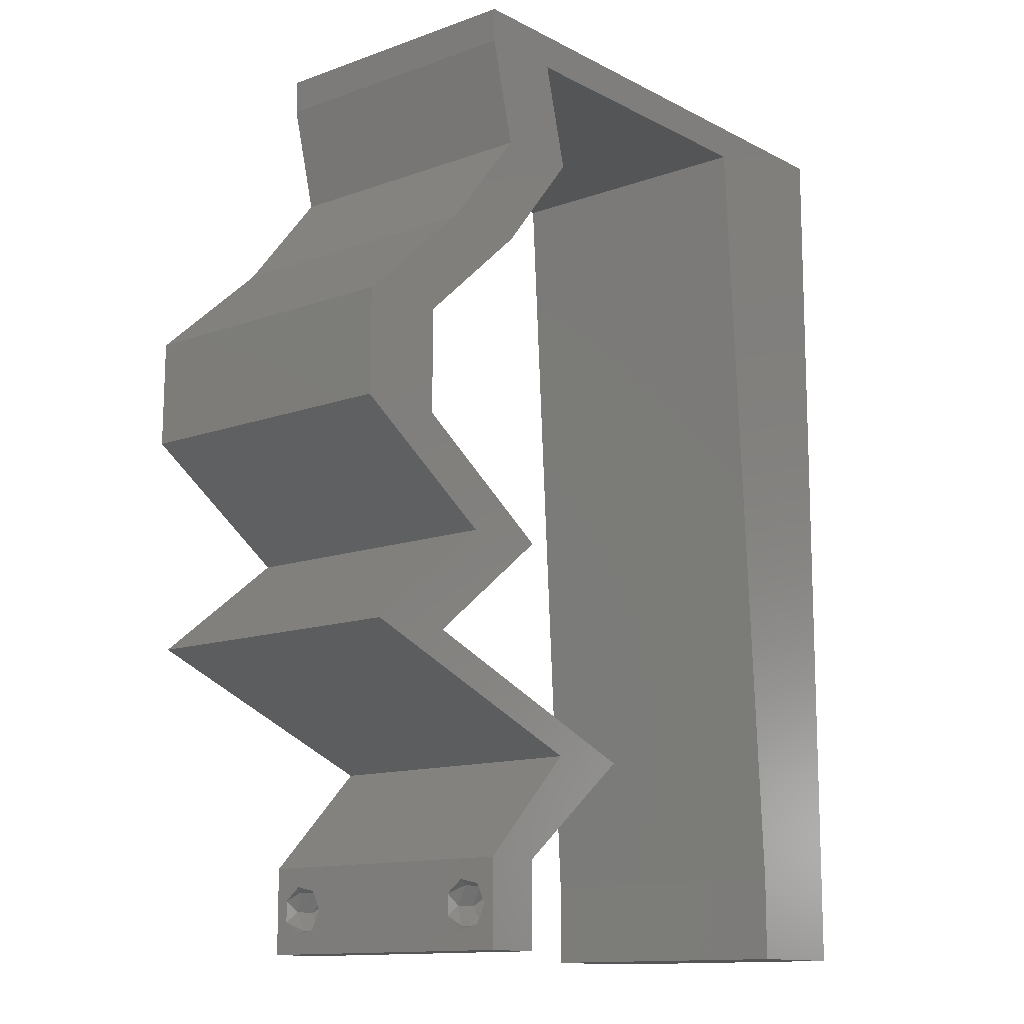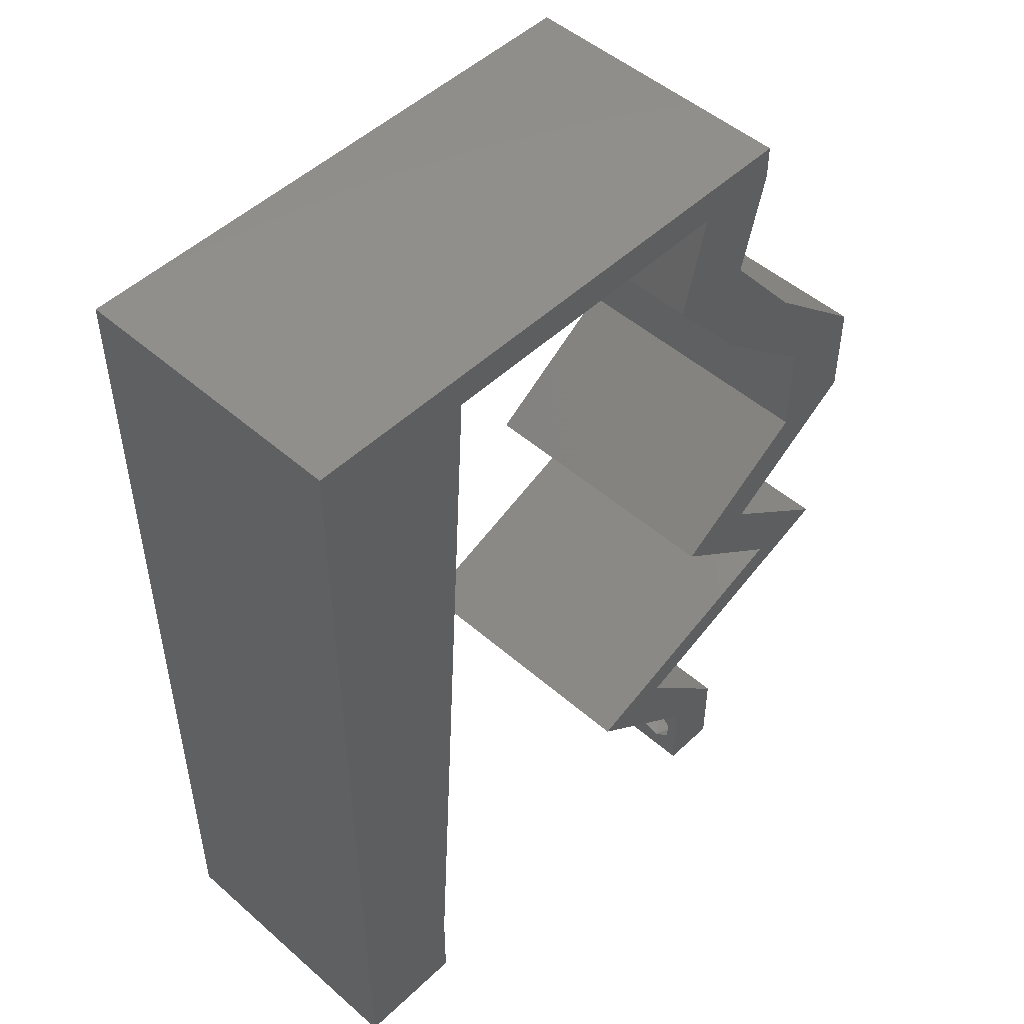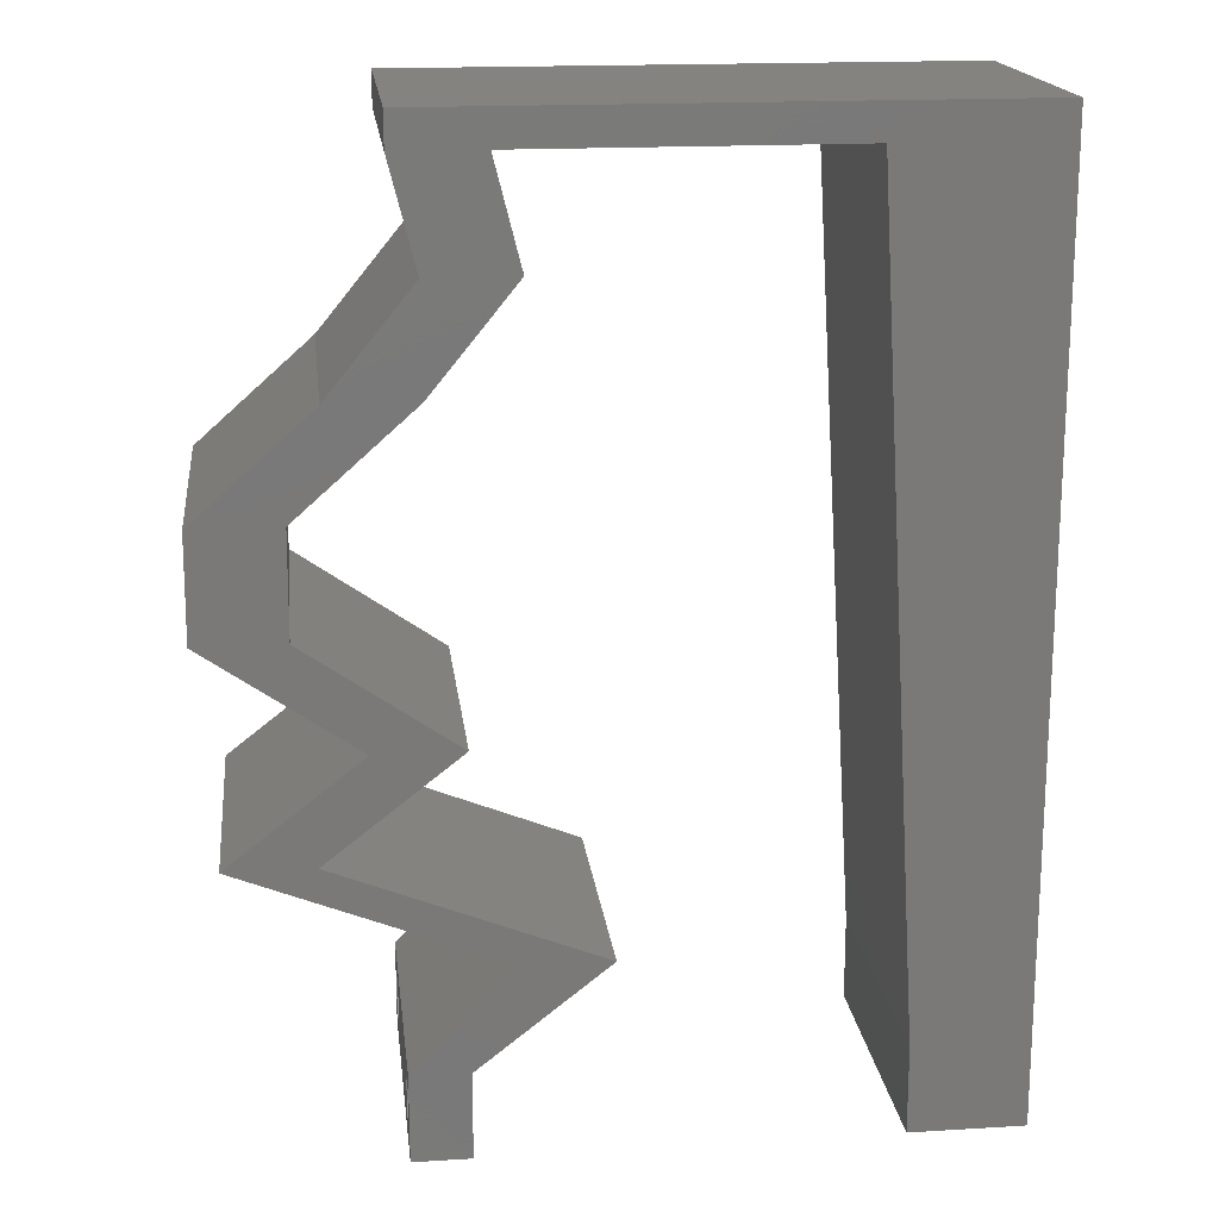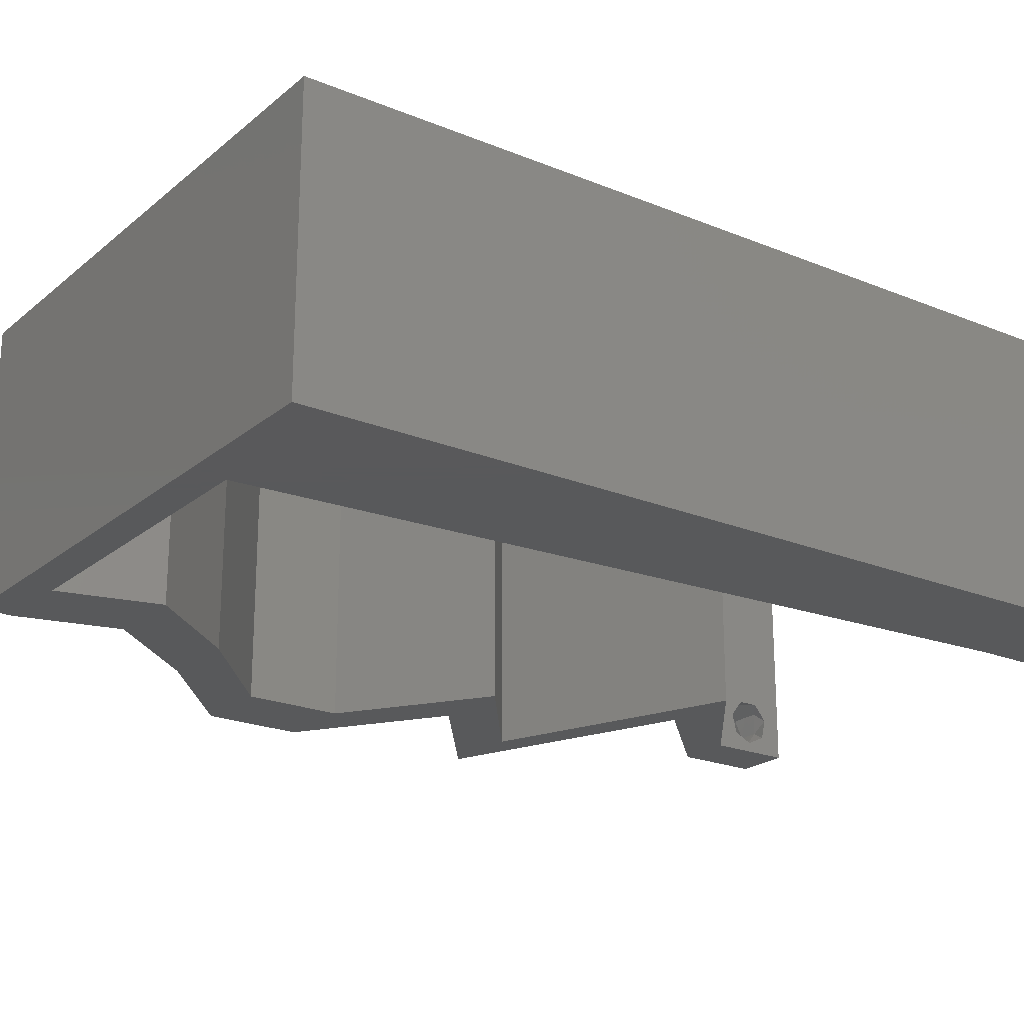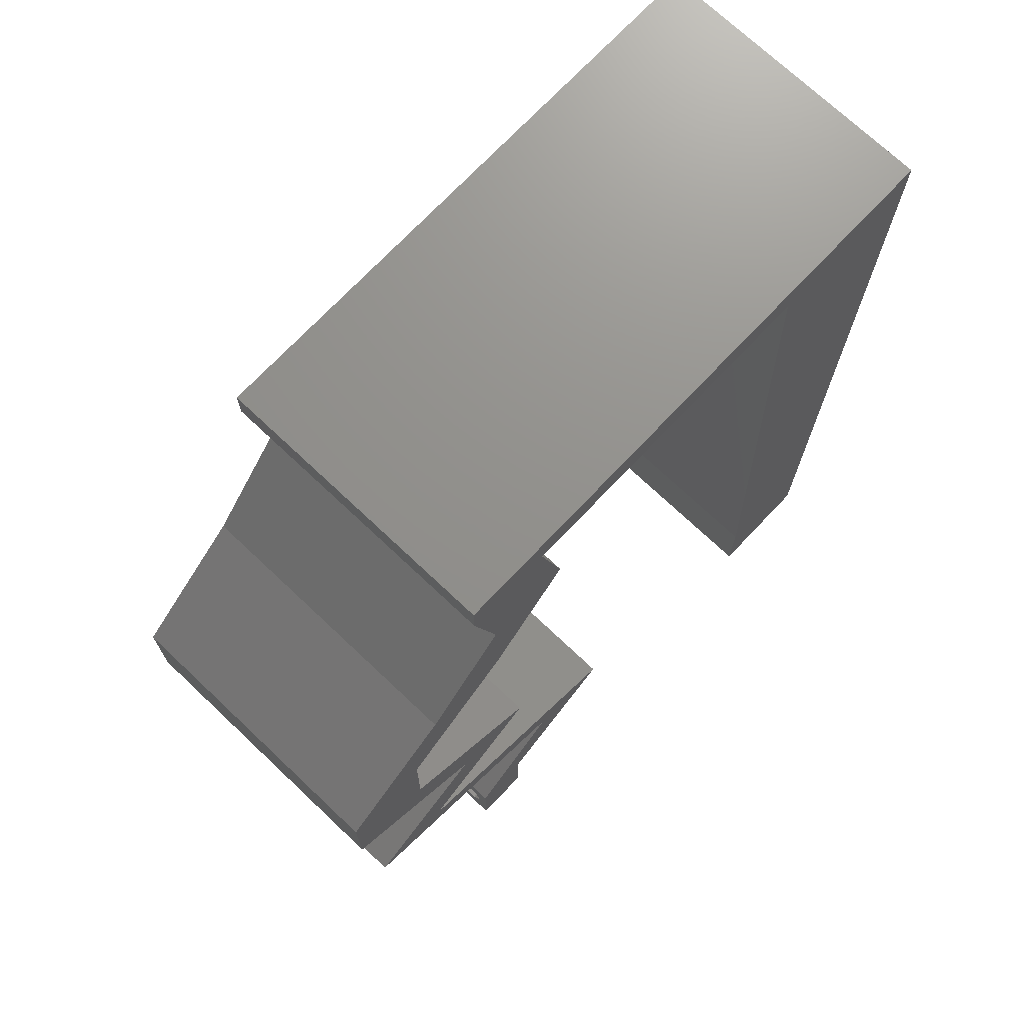
<metadata>
{"format":"stl","ext":"stl","renderer":"f3d","projection":"perspective","resolution":1024,"background":"white","views":[{"elev":-12.8,"azim":130.0,"up":"+Y"},{"elev":49.6,"azim":-46.1,"up":"+Y"},{"elev":17.8,"azim":173.2,"up":"+Y"},{"elev":-21.9,"azim":-125.6,"up":"+Z"},{"elev":72.3,"azim":133.4,"up":"+Y"}]}
</metadata>
<code>
# stl→obj: 249 verts, 502 faces
v 0.04 -0.003738 0.003932
v 0.04 0 0.01
v 0.04 -0.006 0.01
v 0.04 -0.003 0.0159
v 0.04 -0.004657 0.002778
v 0.04 -0.006 0
v 0.04 -0.004329 0.00134
v 0.04 -0.001671 0.00134
v 0.04 0 0
v 0.04 -0.001343 0.002778
v 0.04 -0.003 0.0007
v 0.04 -0.001343 0.01798
v 0.04 0 0.02
v 0.04 -0.002262 0.01913
v 0.04 -0.004657 0.01798
v 0.04 -0.003738 0.01913
v 0.04 -0.006 0.02
v 0.04 -0.001671 0.01654
v 0.04 -0.004329 0.01654
v 0.04 -0.002262 0.003932
v 0.036 0 0.01
v 0.036 -0.003738 0.003932
v 0.036 -0.006 0.01
v 0.036 -0.003 0.0159
v 0.036 -0.006 0
v 0.036 -0.004657 0.002778
v 0.036 -0.004329 0.00134
v 0.036 -0.001343 0.002778
v 0.036 0 0
v 0.036 -0.001671 0.00134
v 0.036 -0.003 0.0007
v 0.036 0 0.02
v 0.036 -0.001343 0.01798
v 0.036 -0.002262 0.01913
v 0.036 -0.004657 0.01798
v 0.036 -0.006 0.02
v 0.036 -0.003738 0.01913
v 0.036 -0.001671 0.01654
v 0.036 -0.004329 0.01654
v 0.036 -0.002262 0.003932
v 0.008 0 0.02
v 0 0 0.02
v 0.004 -0.003 0.02
v 0 -0.006 0.02
v 0.008 -0.006 0.02
v 0 0.024 0.02
v 0 0.012 0.02
v 0.00466 0.01753 0.02
v 0.038 -0.003 0.02
v 0.03402 0.05757 0.02
v 0.04 0.05757 0.02
v 0.04 0.06 0.02
v 0.004169 0.005879 0.02
v 0.008674 0.01151 0.02
v 0.009348 0.02303 0.02
v 0.05226 0.02879 0.02
v 0.05222 0.03598 0.02
v 0.04925 0.03239 0.02
v 0.03222 0.05038 0.02
v 0.03611 0.05398 0.02
v 0.01 0.06 0.02
v 0 0.06 0.02
v 0.005721 0.05494 0.02
v 0.04629 0.02879 0.02
v 0.04182 0.02159 0.02
v 0.04107 0.02519 0.02
v 0.03585 0.02159 0.02
v 0 0.048 0.02
v 0 0.036 0.02
v 0.005249 0.02905 0.02
v 0.01002 0.03454 0.02
v 0.0107 0.04606 0.02
v 0.005781 0.04057 0.02
v 0.03819 0.05038 0.02
v 0.04624 0.03598 0.02
v 0.01137 0.05757 0.02
v 0.04509 0.01439 0.02
v 0.03598 0.0108 0.02
v 0.03284 0.007197 0.02
v 0.04195 0.0108 0.02
v 0.03 0.06 0.02
v 0.0227 0.05757 0.02
v 0.02 0.06 0.02
v 0.0381 0.04318 0.02
v 0.04408 0.04318 0.02
v 0.04704 0.02519 0.02
v 0.05106 0.01439 0.02
v 0.02687 0.007197 0.02
v 0 -0.006 0.01
v 0 -0.003 0.015
v 0 0 0.01
v 0 -0.006 0
v 0 -0.003 0.005
v 0 0 0
v 0.004 -0.006 0.015
v 0.008 -0.006 0.01
v 0.004 -0.006 0.005
v 0.008 -0.006 0
v 0 0.009 0.0114
v 0 0.06 0
v 0 0.051 0.0086
v 0 0.06 0.01
v 0 0.048 0
v 0 0.0415 0.009767
v 0 0.03 0.01
v 0 0.036 0
v 0 0.024 0
v 0 0.0185 0.01023
v 0 0.012 0
v 0 0.005337 0.005128
v 0 0.05466 0.01487
v 0.008 0 0
v 0.004 -0.003 0
v 0.00466 0.01753 0
v 0.038 -0.003 0
v 0.03402 0.05757 0
v 0.04 0.06 0
v 0.04 0.05757 0
v 0.004169 0.005879 0
v 0.008674 0.01151 0
v 0.009348 0.02303 0
v 0.05226 0.02879 0
v 0.04925 0.03239 0
v 0.05222 0.03598 0
v 0.03611 0.05398 0
v 0.03222 0.05038 0
v 0.01 0.06 0
v 0.005721 0.05494 0
v 0.04629 0.02879 0
v 0.04182 0.02159 0
v 0.03585 0.02159 0
v 0.04107 0.02519 0
v 0.005249 0.02905 0
v 0.01002 0.03454 0
v 0.0107 0.04606 0
v 0.005781 0.04057 0
v 0.03819 0.05038 0
v 0.04624 0.03598 0
v 0.01137 0.05757 0
v 0.04509 0.01439 0
v 0.03598 0.0108 0
v 0.04195 0.0108 0
v 0.03284 0.007197 0
v 0.03 0.06 0
v 0.0227 0.05757 0
v 0.02 0.06 0
v 0.04408 0.04318 0
v 0.0381 0.04318 0
v 0.04704 0.02519 0
v 0.05106 0.01439 0
v 0.02687 0.007197 0
v 0.008 0 0.01
v 0.008 -0.003 0.015
v 0.008 -0.003 0.005
v 0.015 0.06 0.00866
v 0.025 0.06 0.01134
v 0.006575 0.06 0.01266
v 0.03343 0.06 0.007337
v 0.04 0.06 0.01
v 0.0342 0.06 0.01422
v 0.005798 0.06 0.00578
v 0.04 0.05757 0.01
v 0.0391 0.05398 0.015
v 0.03819 0.05038 0.01
v 0.0391 0.05398 0.005
v 0.04114 0.04678 0.015
v 0.04408 0.04318 0.01
v 0.04114 0.04678 0.005
v 0.04815 0.03958 0.005494
v 0.04815 0.03958 0.01448
v 0.05222 0.03598 0.01
v 0.05224 0.03239 0.015
v 0.05226 0.02879 0.01
v 0.05224 0.03239 0.005
v 0.04182 0.02159 0.01
v 0.04644 0.01799 0.005946
v 0.04644 0.01799 0.01427
v 0.05106 0.01439 0.01
v 0.03284 0.007197 0.01
v 0.03948 0.009817 0.01296
v 0.04409 0.01164 0.007551
v 0.03784 0.009171 0.005467
v 0.04567 0.01226 0.01415
v 0.03642 0.003598 0.005
v 0.03642 0.003598 0.015
v 0.03143 0.003598 0.005946
v 0.03143 0.003598 0.01427
v 0.02687 0.007197 0.01
v 0.04509 0.01439 0.01
v 0.03845 0.01177 0.01296
v 0.03384 0.009952 0.007551
v 0.04009 0.01242 0.005467
v 0.03226 0.009329 0.01415
v 0.04047 0.01799 0.005946
v 0.04047 0.01799 0.01427
v 0.03585 0.02159 0.01
v 0.04629 0.02879 0.01
v 0.04626 0.03239 0.015
v 0.04624 0.03598 0.01
v 0.04626 0.03239 0.005
v 0.04217 0.03958 0.005494
v 0.04217 0.03958 0.01448
v 0.0381 0.04318 0.01
v 0.03516 0.04678 0.015
v 0.03222 0.05038 0.01
v 0.03516 0.04678 0.005
v 0.03312 0.05398 0.015
v 0.03402 0.05757 0.01
v 0.03312 0.05398 0.005
v 0.02018 0.05757 0.01144
v 0.01137 0.05757 0.01
v 0.0272 0.05757 0.006951
v 0.02752 0.05757 0.01366
v 0.008506 0.008637 0.01167
v 0.01087 0.04894 0.01167
v 0.009686 0.02879 0.01
v 0.01033 0.03982 0.01028
v 0.009039 0.01775 0.01028
v 0.01105 0.05213 0.005
v 0.0375 -0.003738 0.01607
v 0.0385 -0.002262 0.01607
v 0.03888 -0.003738 0.01607
v 0.03712 -0.002262 0.01607
v 0.03727 -0.004329 0.01866
v 0.03873 -0.003 0.0193
v 0.03875 -0.004329 0.01866
v 0.03725 -0.003 0.0193
v 0.03873 -0.004657 0.01722
v 0.03725 -0.004657 0.01722
v 0.03798 -0.001664 0.01865
v 0.03685 -0.001671 0.01866
v 0.03727 -0.001343 0.01722
v 0.03875 -0.001343 0.01722
v 0.03914 -0.001674 0.01866
v 0.03727 -0.002262 0.0008684
v 0.03873 -0.003738 0.0008684
v 0.03726 -0.003758 0.0008785
v 0.03874 -0.002242 0.0008785
v 0.03873 -0.001343 0.002022
v 0.03727 -0.001671 0.00346
v 0.03725 -0.001343 0.002022
v 0.03873 -0.003 0.0041
v 0.03725 -0.003 0.0041
v 0.03875 -0.001671 0.00346
v 0.03727 -0.004657 0.002022
v 0.03875 -0.004657 0.002022
v 0.03798 -0.004322 0.003468
v 0.03913 -0.004332 0.003456
v 0.03684 -0.004329 0.00346
f 1 2 3
f 2 4 3
f 5 6 7
f 8 9 10
f 11 9 8
f 7 6 11
f 12 13 14
f 15 16 17
f 16 13 17
f 14 13 16
f 6 9 11
f 10 9 2
f 13 18 2
f 12 18 13
f 3 19 17
f 19 15 17
f 3 6 5
f 2 18 4
f 4 19 3
f 20 2 1
f 10 2 20
f 1 3 5
f 21 22 23
f 23 24 21
f 25 26 27
f 28 29 30
f 30 29 31
f 31 25 27
f 32 33 34
f 35 36 37
f 32 37 36
f 34 37 32
f 32 38 33
f 29 25 31
f 36 39 23
f 35 39 36
f 21 38 32
f 23 26 25
f 21 29 28
f 23 39 24
f 24 38 21
f 22 26 23
f 40 22 21
f 40 21 28
f 41 42 43
f 44 45 43
f 46 47 48
f 32 36 49
f 50 51 52
f 42 41 53
f 54 55 48
f 56 57 58
f 50 59 60
f 61 62 63
f 64 56 58
f 65 66 67
f 62 68 63
f 69 46 70
f 55 71 70
f 51 50 60
f 68 72 63
f 68 69 73
f 59 74 60
f 71 72 73
f 54 47 53
f 57 75 58
f 76 61 63
f 55 46 48
f 42 44 43
f 45 41 43
f 36 17 49
f 71 69 70
f 72 68 73
f 47 54 48
f 46 55 70
f 69 71 73
f 13 32 49
f 47 42 53
f 74 51 60
f 65 67 77
f 78 79 80
f 17 13 49
f 80 77 78
f 75 64 58
f 81 82 50
f 83 76 82
f 41 54 53
f 81 83 82
f 81 50 52
f 74 84 85
f 59 84 74
f 85 75 57
f 84 75 85
f 64 86 56
f 77 87 65
f 86 66 65
f 80 87 77
f 13 79 32
f 32 79 88
f 79 78 88
f 86 64 66
f 76 83 61
f 72 76 63
f 89 90 91
f 42 90 44
f 92 93 94
f 91 93 89
f 44 90 89
f 91 90 42
f 89 93 92
f 94 93 91
f 45 95 96
f 89 95 44
f 92 97 89
f 96 97 98
f 44 95 45
f 96 95 89
f 98 97 92
f 89 97 96
f 42 99 91
f 100 101 102
f 103 101 100
f 47 99 42
f 104 105 69
f 106 105 104
f 106 104 103
f 69 105 46
f 107 105 106
f 108 105 107
f 46 108 47
f 68 104 69
f 109 108 107
f 46 105 108
f 94 110 109
f 62 111 68
f 68 101 104
f 109 99 108
f 109 110 99
f 68 111 101
f 108 99 47
f 104 101 103
f 102 111 62
f 91 110 94
f 99 110 91
f 101 111 102
f 112 113 94
f 92 113 98
f 107 114 109
f 29 115 25
f 116 117 118
f 94 119 112
f 120 114 121
f 122 123 124
f 116 125 126
f 127 128 100
f 129 123 122
f 130 131 132
f 100 128 103
f 106 133 107
f 121 133 134
f 118 125 116
f 103 128 135
f 103 136 106
f 126 125 137
f 134 136 135
f 120 119 109
f 124 123 138
f 139 128 127
f 121 114 107
f 98 113 112
f 94 113 92
f 25 115 6
f 134 133 106
f 135 136 103
f 109 114 120
f 107 133 121
f 106 136 134
f 9 115 29
f 109 119 94
f 137 125 118
f 130 140 131
f 141 142 143
f 6 115 9
f 142 141 140
f 138 123 129
f 144 116 145
f 146 145 139
f 112 119 120
f 144 145 146
f 144 117 116
f 137 147 148
f 126 137 148
f 147 124 138
f 148 147 138
f 129 122 149
f 140 130 150
f 149 130 132
f 142 140 150
f 9 29 143
f 29 151 143
f 151 141 143
f 129 149 132
f 139 127 146
f 135 128 139
f 152 153 96
f 45 153 41
f 112 154 98
f 96 154 152
f 41 153 152
f 96 153 45
f 98 154 96
f 152 154 112
f 83 155 61
f 146 156 144
f 83 156 155
f 155 156 146
f 155 157 61
f 156 158 144
f 81 156 83
f 127 155 146
f 144 158 117
f 117 158 159
f 62 157 102
f 61 157 62
f 81 160 156
f 127 161 155
f 156 160 158
f 155 161 157
f 52 160 81
f 159 160 52
f 100 161 127
f 102 161 100
f 158 160 159
f 157 161 102
f 159 52 51
f 51 162 159
f 118 117 159
f 159 162 118
f 51 163 162
f 164 163 74
f 137 165 164
f 162 165 118
f 74 163 51
f 162 163 164
f 164 165 162
f 118 165 137
f 74 166 164
f 167 166 85
f 164 168 137
f 147 168 167
f 85 166 74
f 164 166 167
f 137 168 147
f 167 168 164
f 147 169 124
f 57 170 85
f 85 170 167
f 171 170 57
f 170 169 167
f 171 169 170
f 167 169 147
f 124 169 171
f 56 172 57
f 171 172 173
f 124 174 122
f 173 174 171
f 57 172 171
f 173 172 56
f 171 174 124
f 122 174 173
f 86 175 173
f 173 175 149
f 173 56 86
f 65 175 86
f 149 122 173
f 149 175 130
f 130 176 150
f 87 177 65
f 65 177 175
f 178 177 87
f 178 176 177
f 177 176 175
f 175 176 130
f 150 176 178
f 179 180 79
f 150 181 142
f 178 181 150
f 79 180 80
f 143 182 179
f 87 183 178
f 142 182 143
f 80 183 87
f 179 182 180
f 183 181 178
f 180 182 181
f 181 182 142
f 183 180 181
f 80 180 183
f 143 184 9
f 13 185 79
f 2 185 13
f 79 185 179
f 185 184 179
f 2 184 185
f 179 184 143
f 9 184 2
f 3 17 36
f 36 23 3
f 25 6 3
f 3 23 25
f 29 186 151
f 88 187 32
f 32 187 21
f 188 186 187
f 188 187 88
f 187 186 21
f 21 186 29
f 151 186 188
f 189 190 77
f 151 191 141
f 188 191 151
f 77 190 78
f 140 192 189
f 88 193 188
f 141 192 140
f 78 193 88
f 189 192 190
f 193 191 188
f 190 192 191
f 191 192 141
f 193 190 191
f 78 190 193
f 140 194 131
f 67 195 77
f 77 195 189
f 196 195 67
f 195 194 189
f 196 194 195
f 189 194 140
f 131 194 196
f 66 197 196
f 196 197 132
f 196 67 66
f 64 197 66
f 132 131 196
f 132 197 129
f 197 198 199
f 75 198 64
f 129 200 138
f 199 200 197
f 64 198 197
f 199 198 75
f 197 200 129
f 138 200 199
f 138 201 148
f 84 202 75
f 75 202 199
f 203 201 202
f 203 202 84
f 202 201 199
f 199 201 138
f 148 201 203
f 84 204 203
f 205 204 59
f 126 206 205
f 203 206 148
f 59 204 84
f 203 204 205
f 148 206 126
f 205 206 203
f 59 207 205
f 208 207 50
f 205 209 126
f 116 209 208
f 50 207 59
f 126 209 116
f 205 207 208
f 208 209 205
f 145 210 139
f 211 210 76
f 76 210 82
f 116 212 145
f 145 212 210
f 208 212 116
f 82 213 50
f 50 213 208
f 210 212 213
f 82 210 213
f 213 212 208
f 139 210 211
f 120 214 112
f 76 215 211
f 152 214 41
f 72 215 76
f 41 214 54
f 134 216 121
f 71 217 72
f 54 218 55
f 216 218 121
f 134 217 216
f 216 217 71
f 55 218 216
f 121 218 120
f 55 216 71
f 135 217 134
f 135 219 215
f 218 214 120
f 135 215 217
f 139 219 135
f 217 215 72
f 54 214 218
f 211 219 139
f 215 219 211
f 112 214 152
f 4 24 220
f 24 4 221
f 4 220 222
f 24 221 223
f 224 225 226
f 225 224 227
f 228 224 226
f 224 228 229
f 230 225 227
f 230 227 231
f 232 221 233
f 225 230 234
f 228 220 229
f 221 232 223
f 220 228 222
f 232 233 230
f 14 16 225
f 33 38 232
f 35 37 224
f 225 16 226
f 224 37 227
f 16 15 226
f 18 12 233
f 37 34 227
f 221 18 233
f 35 224 229
f 220 39 229
f 39 35 229
f 15 19 228
f 15 228 226
f 232 230 231
f 230 233 234
f 33 232 231
f 14 225 234
f 233 12 234
f 232 38 223
f 227 34 231
f 228 19 222
f 24 39 220
f 4 18 221
f 19 4 222
f 38 24 223
f 12 14 234
f 34 33 231
f 31 11 235
f 11 31 236
f 236 31 237
f 235 11 238
f 239 240 241
f 240 242 243
f 240 239 244
f 242 240 244
f 235 239 241
f 236 245 246
f 245 247 246
f 239 235 238
f 245 236 237
f 246 247 248
f 247 245 249
f 243 242 247
f 40 28 240
f 20 1 242
f 8 10 239
f 27 26 245
f 40 240 243
f 240 28 241
f 239 10 244
f 20 242 244
f 28 30 241
f 22 40 243
f 5 7 246
f 10 20 244
f 30 31 235
f 7 11 236
f 30 235 241
f 7 236 246
f 243 247 249
f 247 242 248
f 27 245 237
f 8 239 238
f 242 1 248
f 245 26 249
f 22 243 249
f 5 246 248
f 1 5 248
f 26 22 249
f 11 8 238
f 31 27 237

</code>
